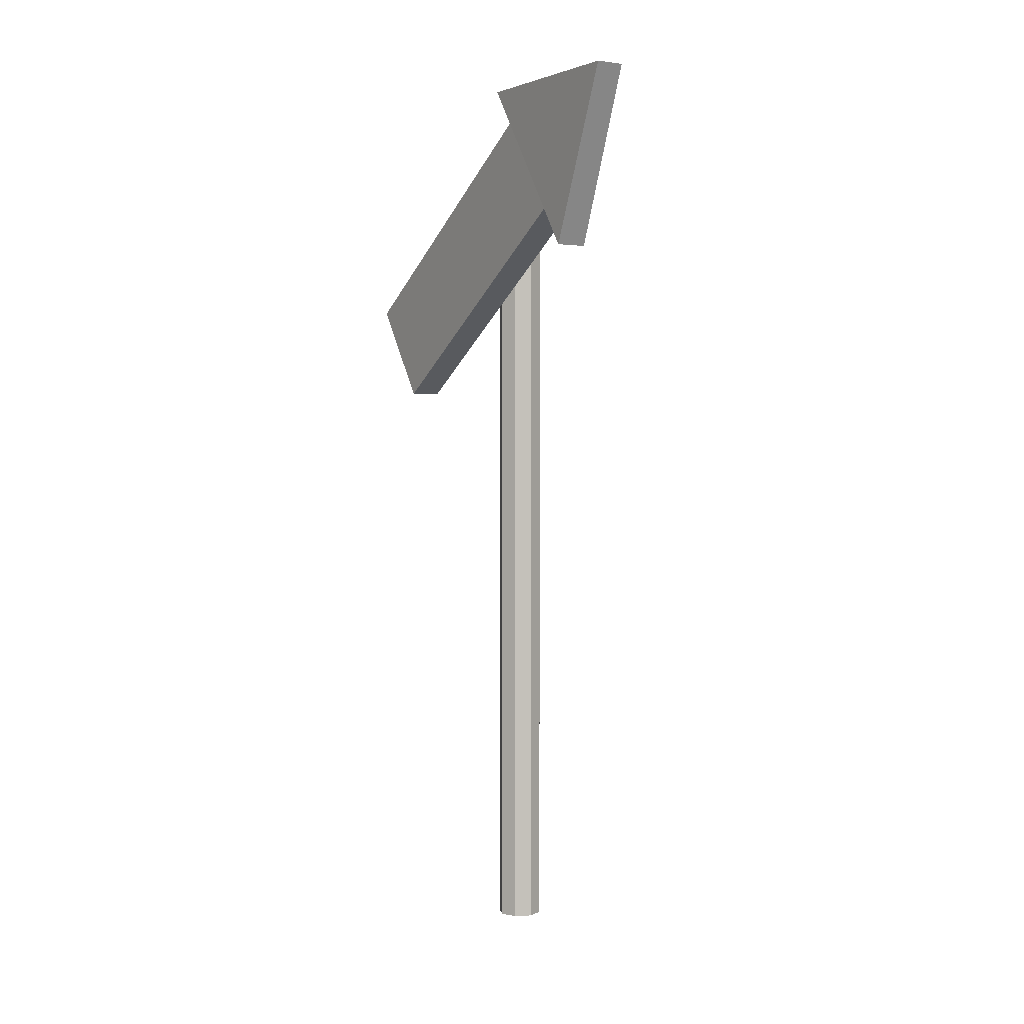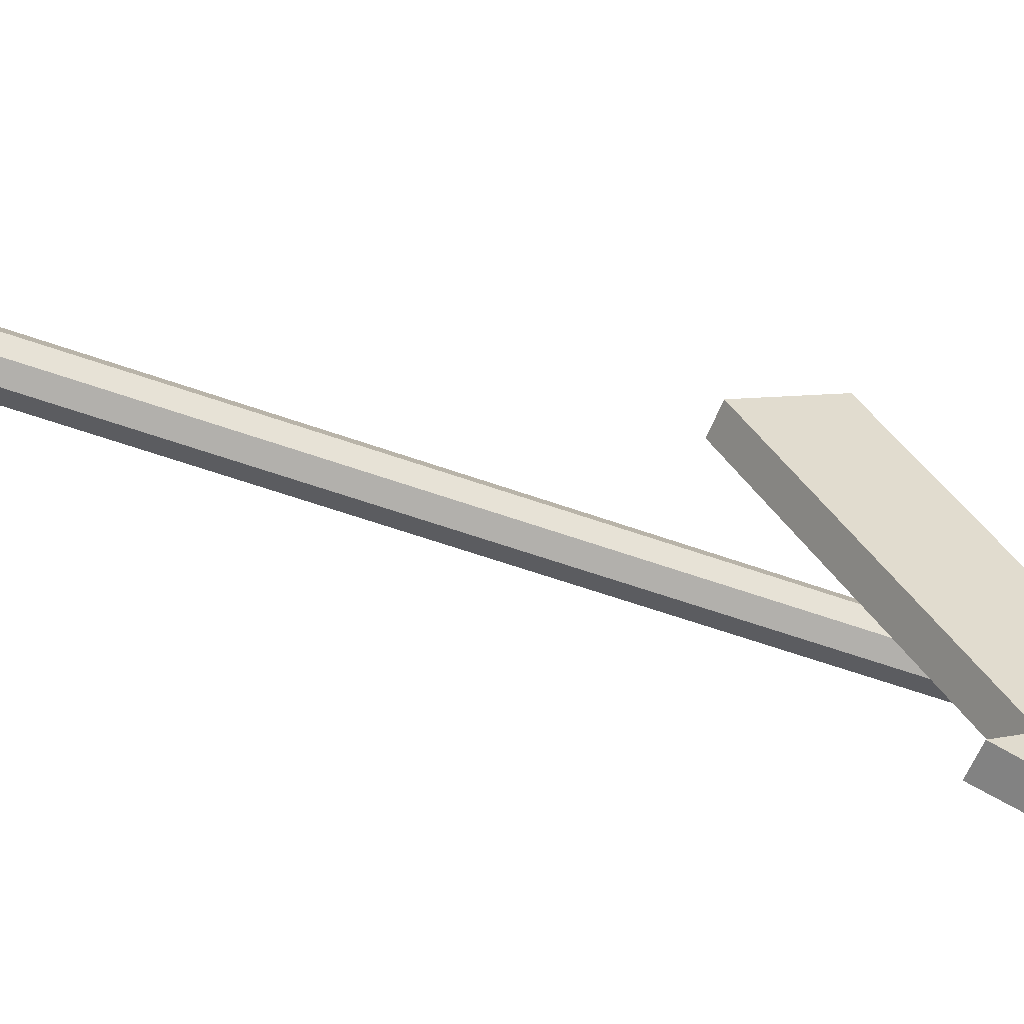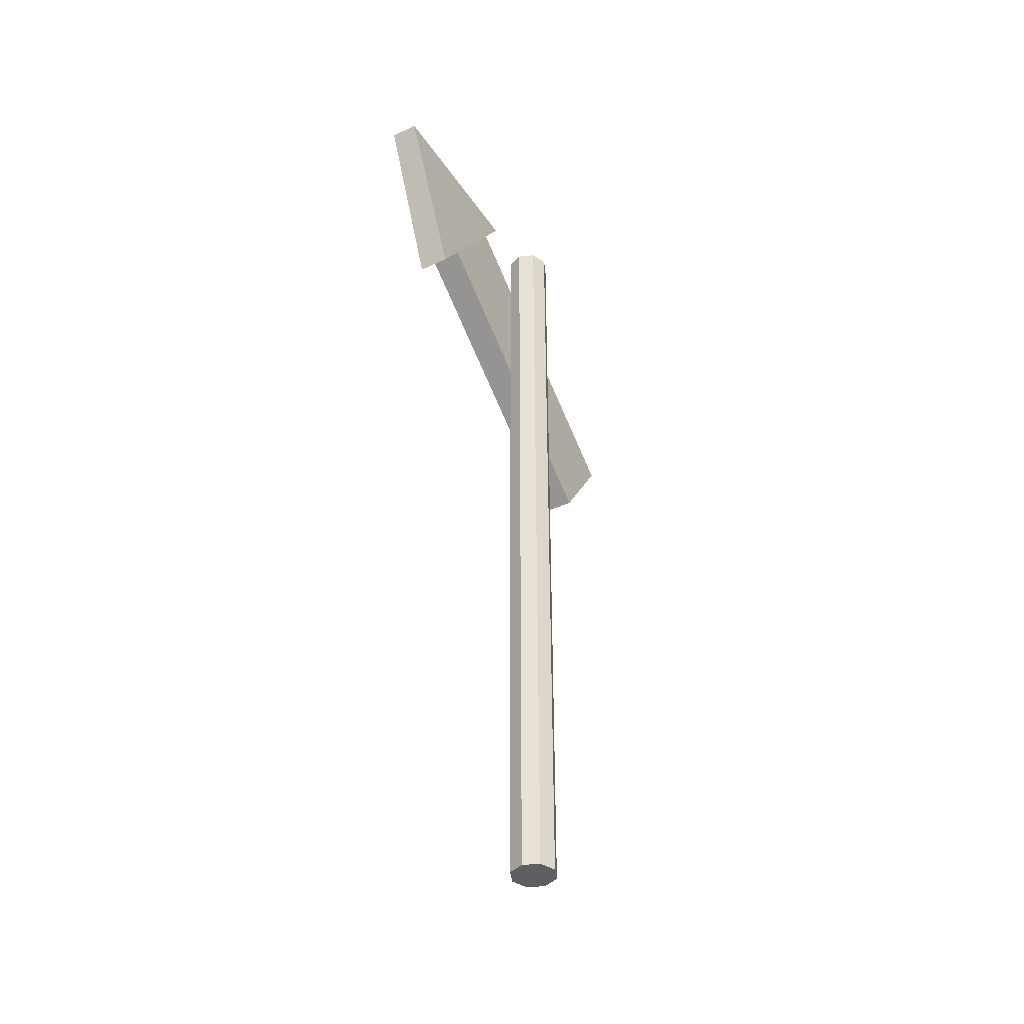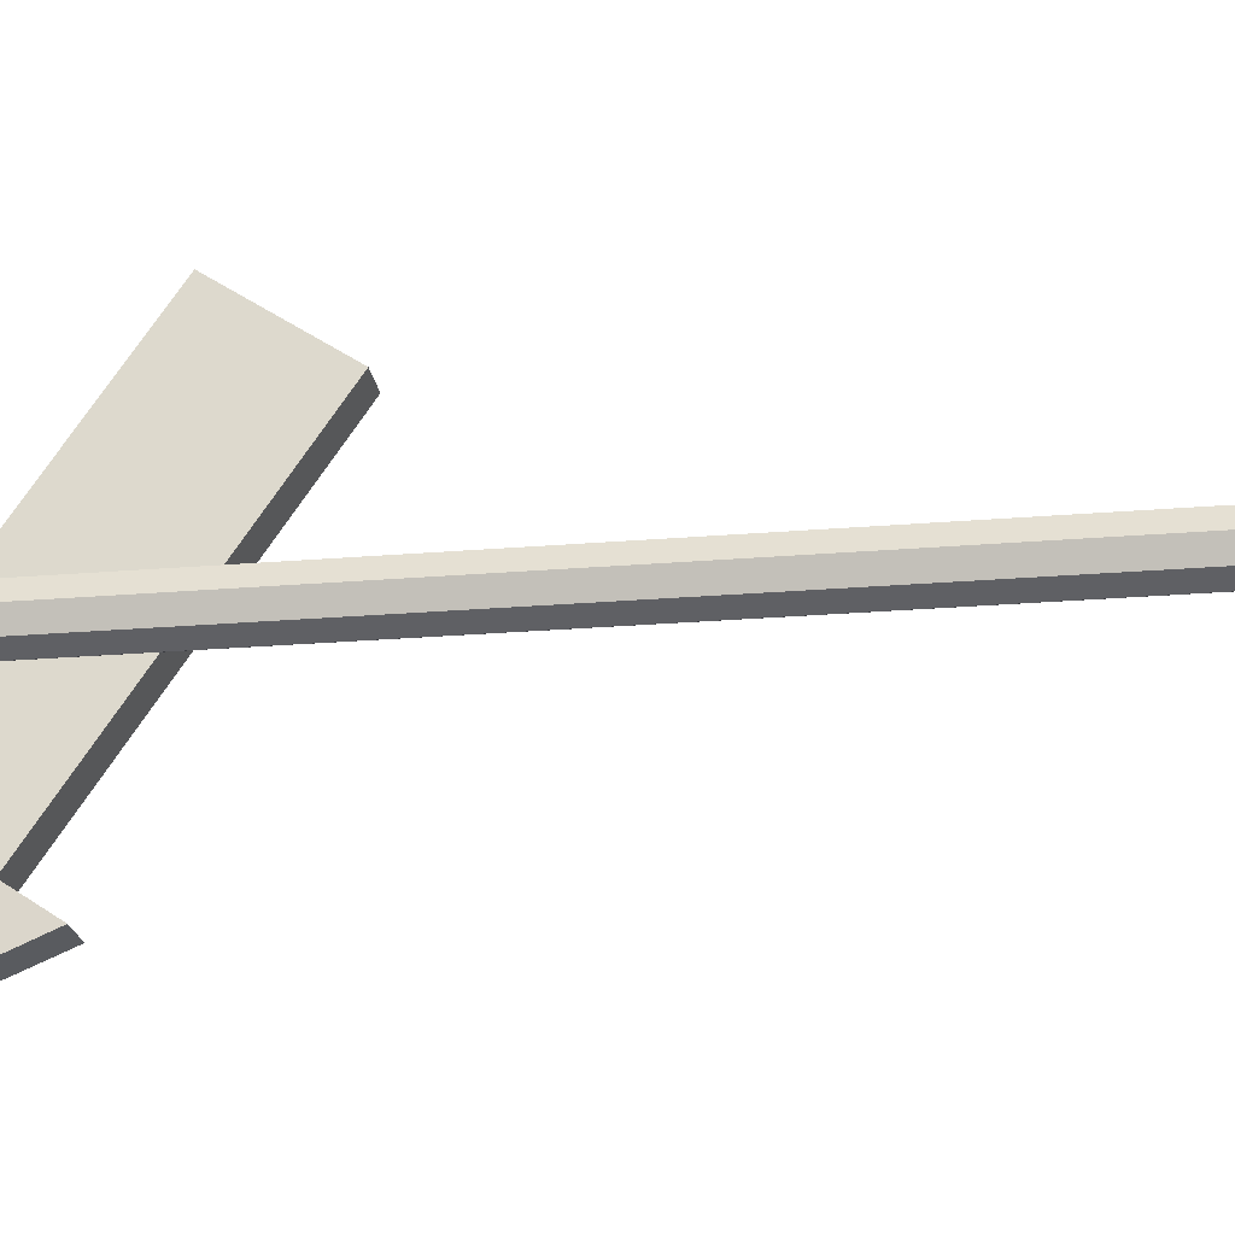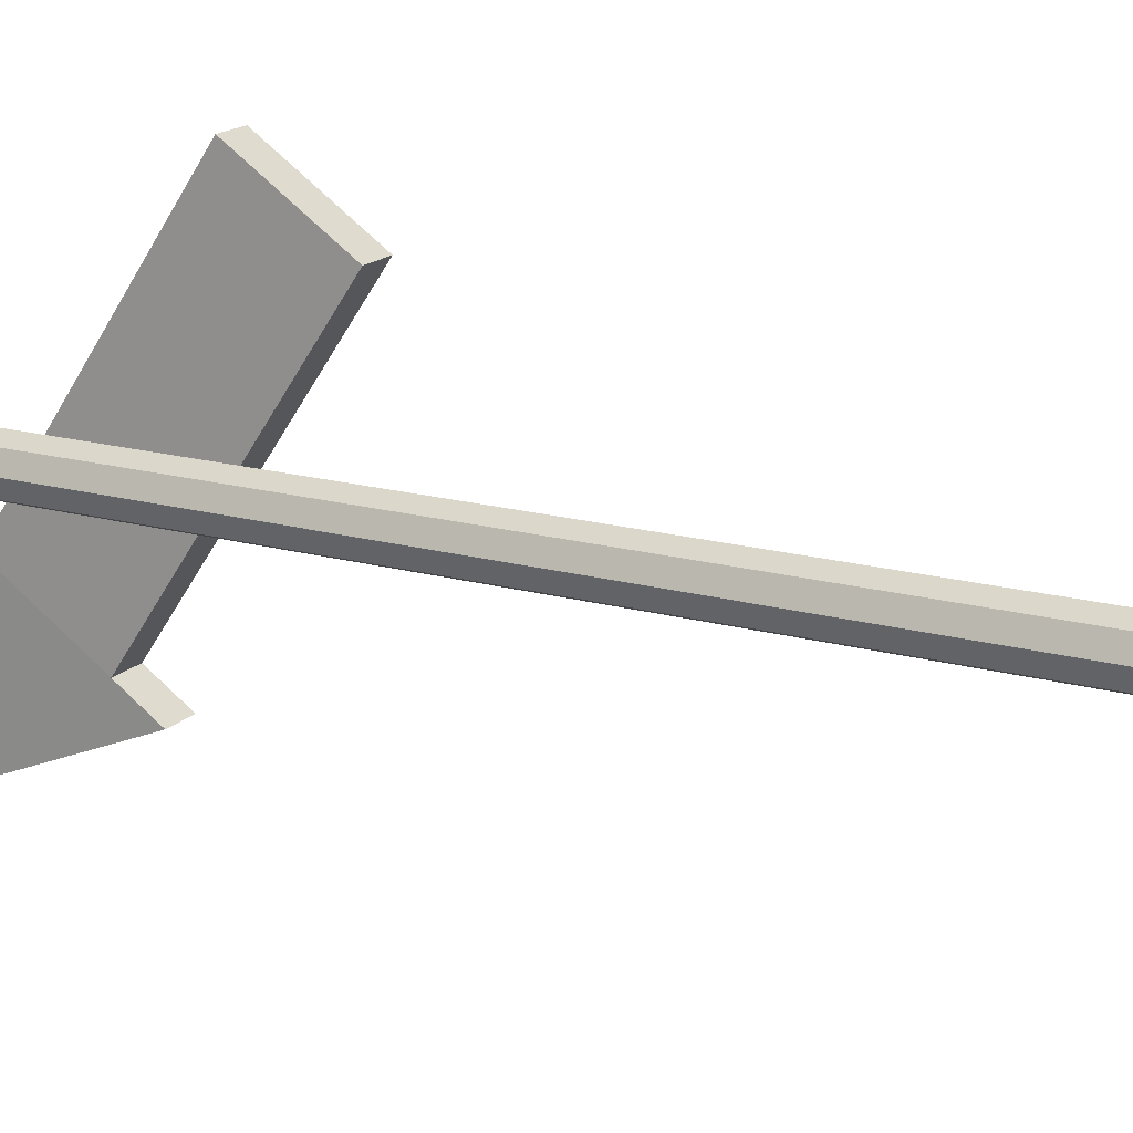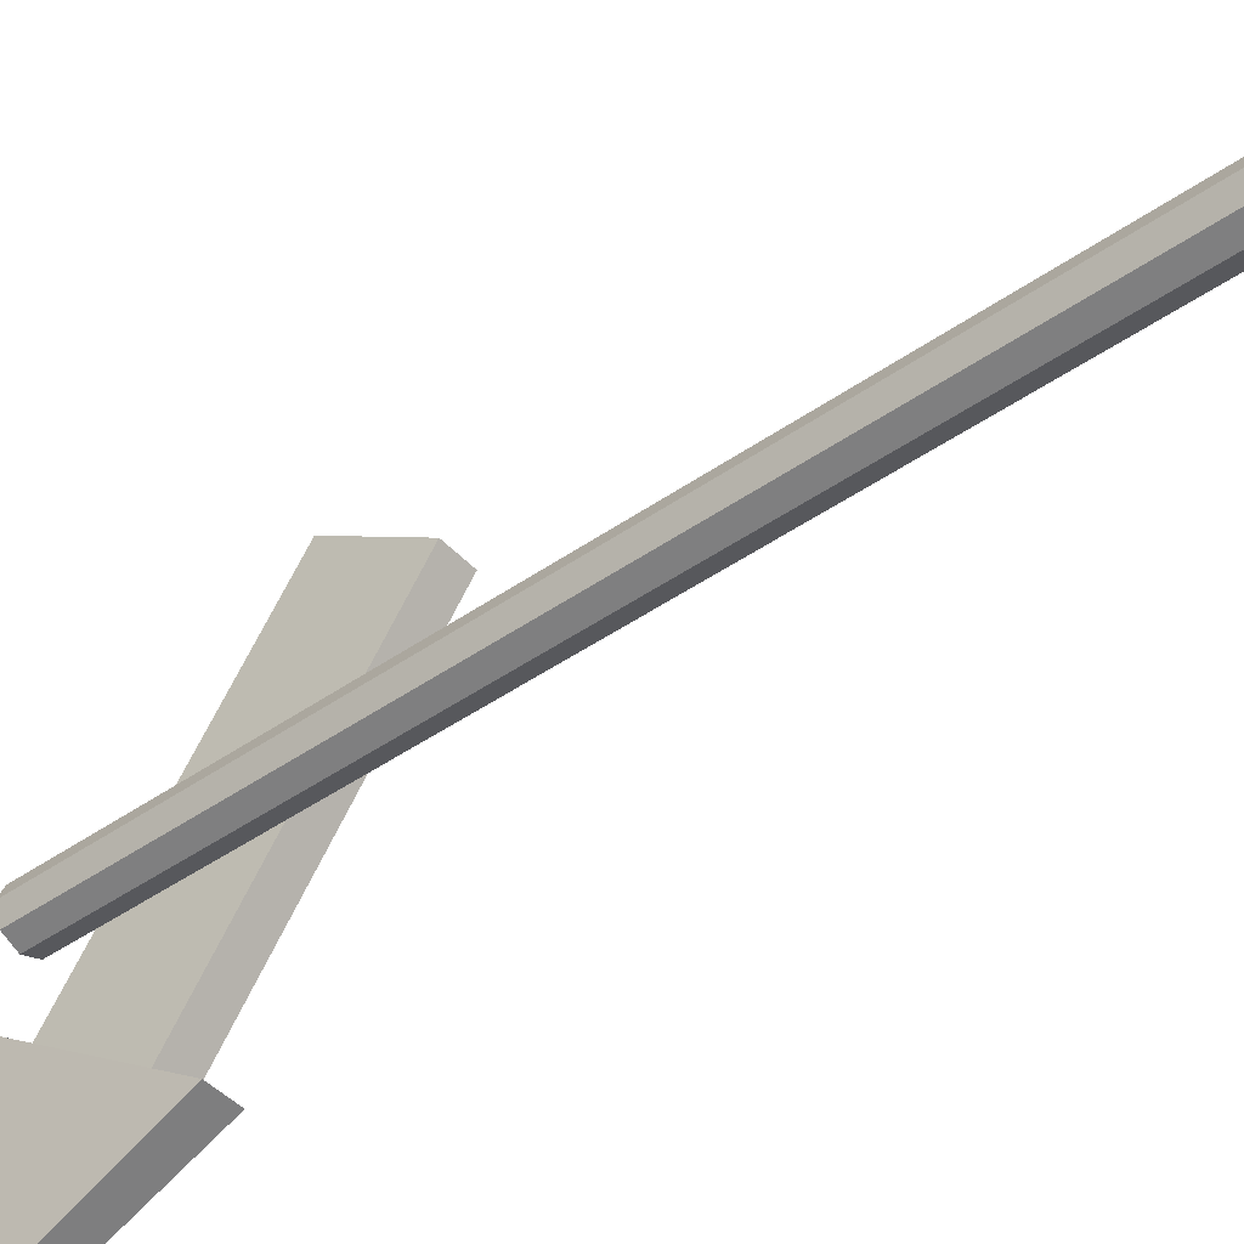
<metadata>
{"format":"obj","ext":"obj","renderer":"f3d","projection":"perspective","resolution":1024,"background":"white","views":[{"elev":2.5,"azim":147.3,"up":"+Y"},{"elev":-57.2,"azim":69.4,"up":"+Z"},{"elev":-41.0,"azim":-150.7,"up":"+Y"},{"elev":-22.6,"azim":-81.6,"up":"+Z"},{"elev":17.3,"azim":-60.8,"up":"+Z"},{"elev":-44.9,"azim":-50.9,"up":"+Z"}]}
</metadata>
<code>
o Cylinder.003
v 0.01639 -0.1015 0.1017
v 0.01639 2.904 0.1017
v -0.04018 -0.1015 0.07824
v -0.04018 2.904 0.07824
v -0.06361 -0.1015 0.02167
v -0.06361 2.904 0.02167
v -0.04018 -0.1015 -0.0349
v -0.04018 2.904 -0.0349
v 0.01639 -0.1015 -0.05833
v 0.01639 2.904 -0.05833
v 0.07296 -0.1015 -0.0349
v 0.07296 2.904 -0.0349
v 0.09639 -0.1015 0.02167
v 0.09639 2.904 0.02167
v 0.07296 -0.1015 0.07824
v 0.07296 2.904 0.07824
f 2 3 1
f 4 5 3
f 6 7 5
f 8 9 7
f 10 11 9
f 12 13 11
f 8 6 14
f 14 15 13
f 16 1 15
f 7 11 15
f 2 4 3
f 4 6 5
f 6 8 7
f 8 10 9
f 10 12 11
f 12 14 13
f 6 4 14
f 4 2 14
f 2 16 14
f 14 12 10
f 10 8 14
f 14 16 15
f 16 2 1
f 15 1 3
f 3 5 7
f 7 9 11
f 11 13 15
f 15 3 7
o Plane.003
v 0.09822 2.93 -0.2095
v 0.09822 2.592 -0.4379
v 0.0975 2.283 0.7479
v 0.0975 1.945 0.5195
v 0.09822 3.059 -0.1225
v 0.09822 2.456 -0.5296
v 0.1161 3.059 -0.7811
v 0.2094 2.93 -0.2095
v 0.2094 2.592 -0.4379
v 0.2084 2.283 0.7479
v 0.2084 1.945 0.5195
v 0.2094 3.059 -0.1225
v 0.2094 2.456 -0.5296
v 0.2162 3.059 -0.7811
f 18 19 17
f 18 21 22
f 22 21 23
f 26 25 24
f 25 28 24
f 29 30 28
f 26 17 19
f 28 23 21
f 24 21 17
f 27 19 20
f 23 29 22
f 29 18 22
f 18 27 20
f 18 20 19
f 18 17 21
f 26 27 25
f 25 29 28
f 26 24 17
f 28 30 23
f 24 28 21
f 27 26 19
f 23 30 29
f 29 25 18
f 18 25 27

</code>
